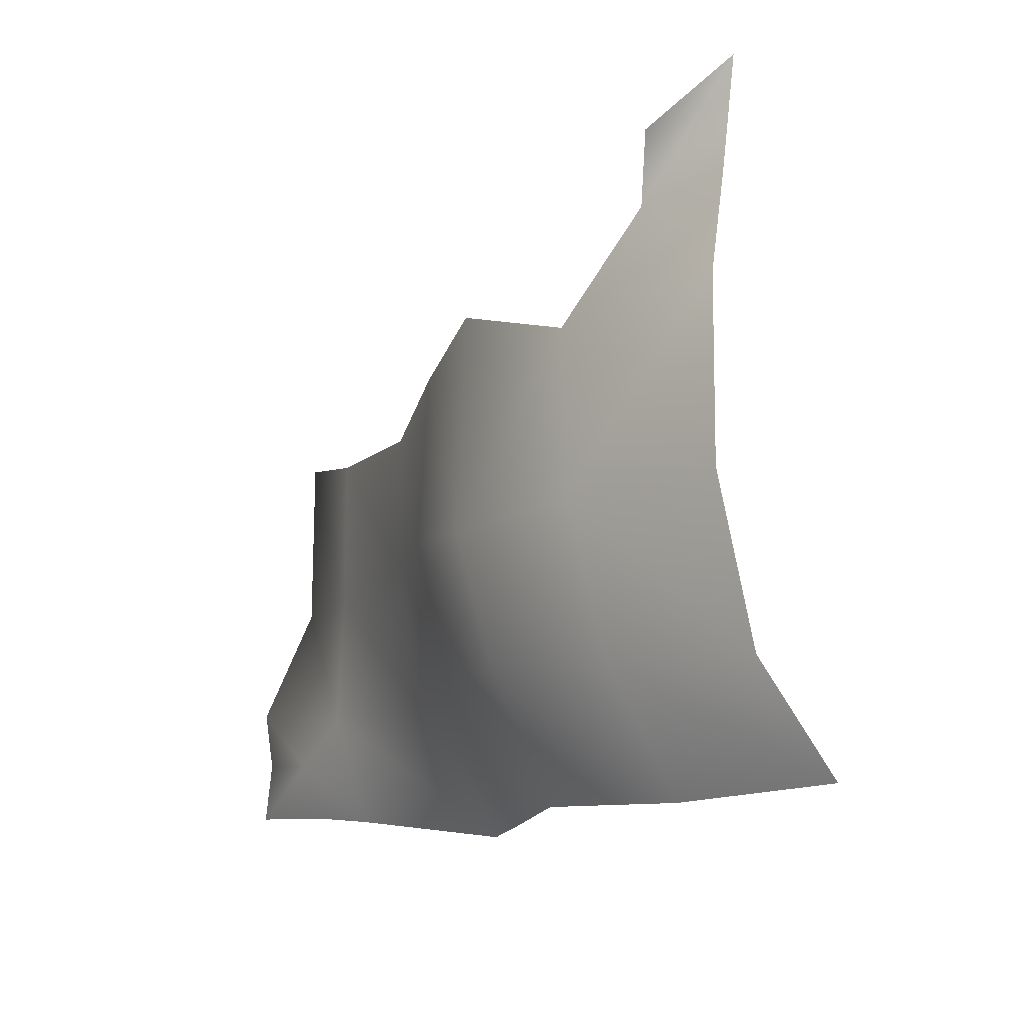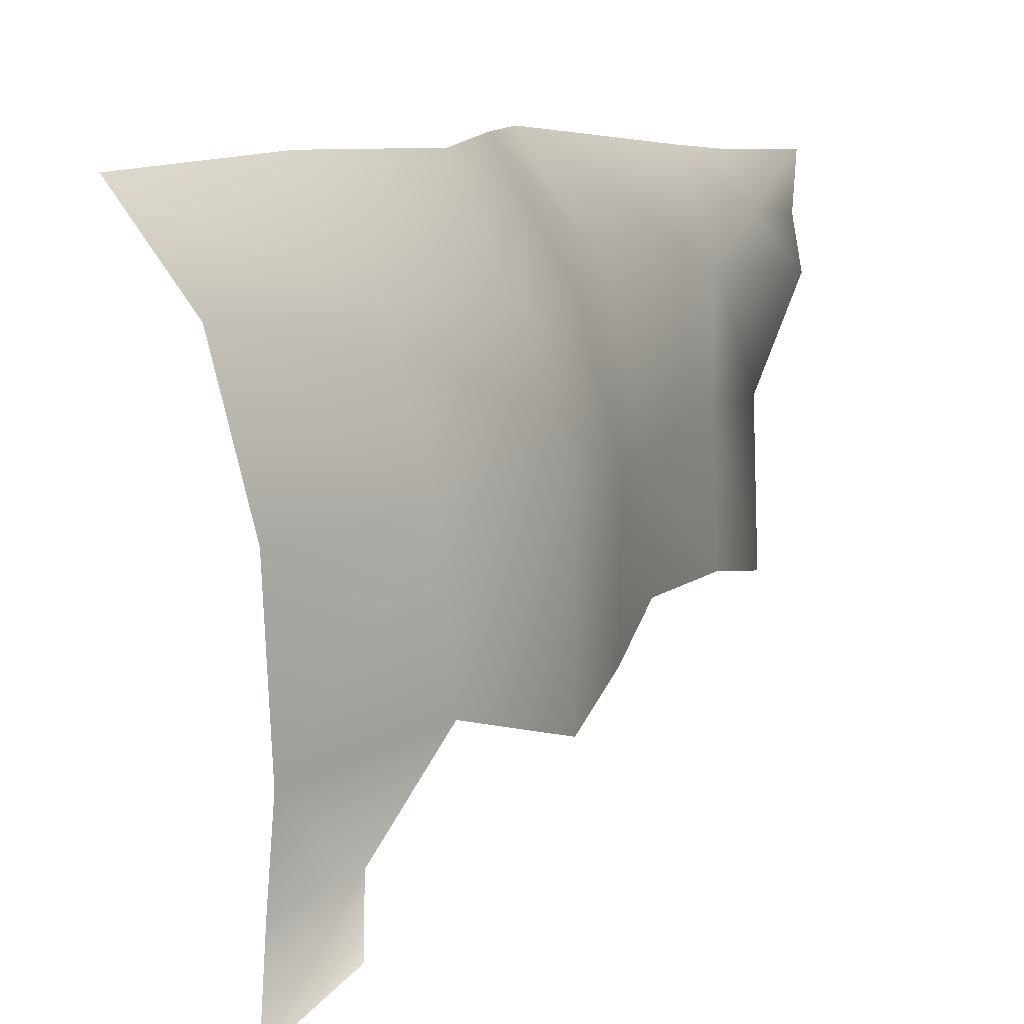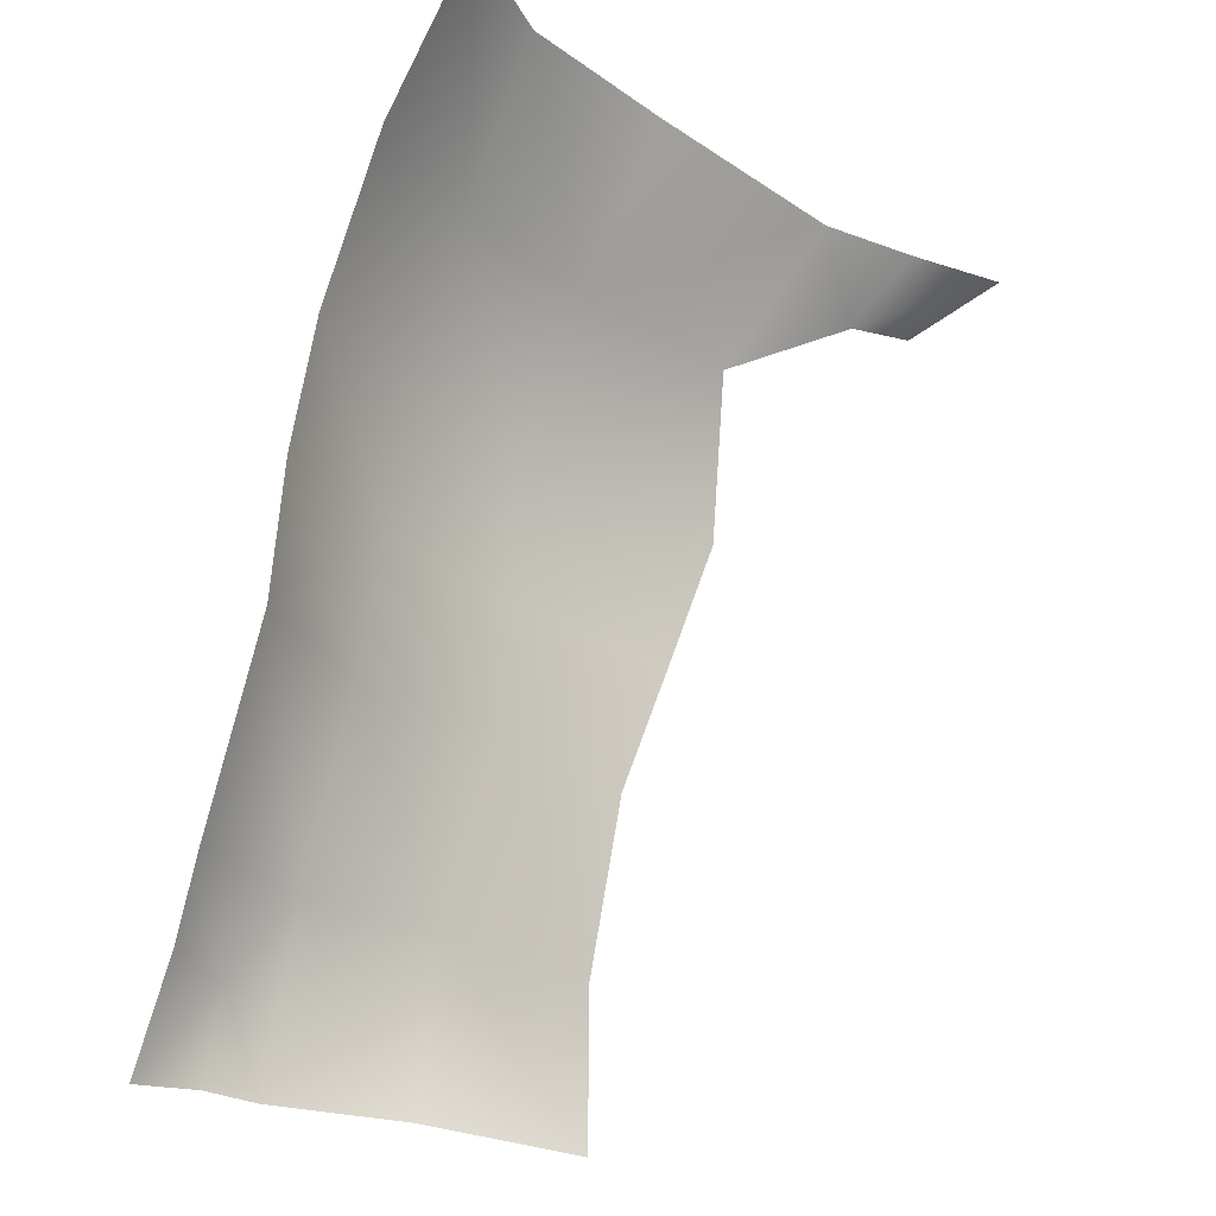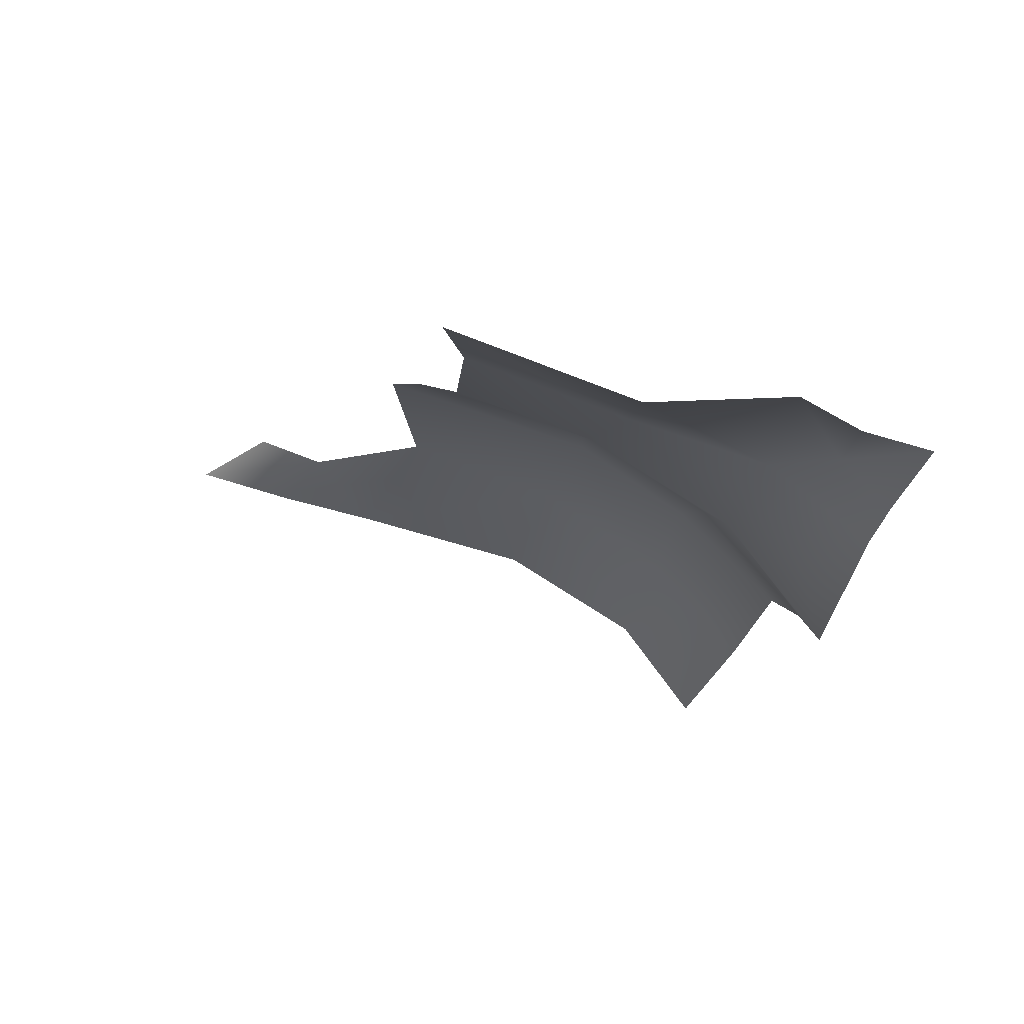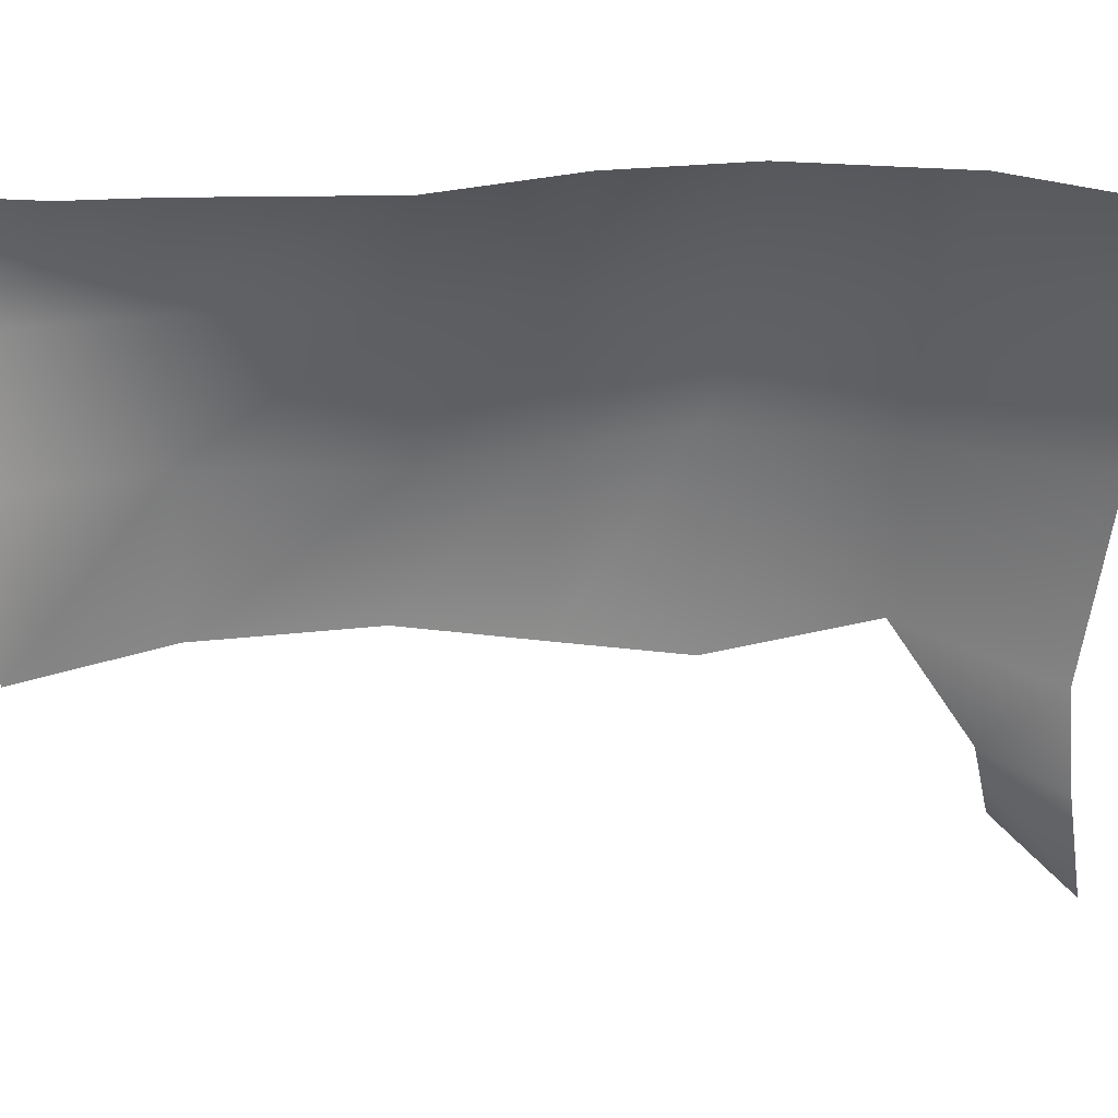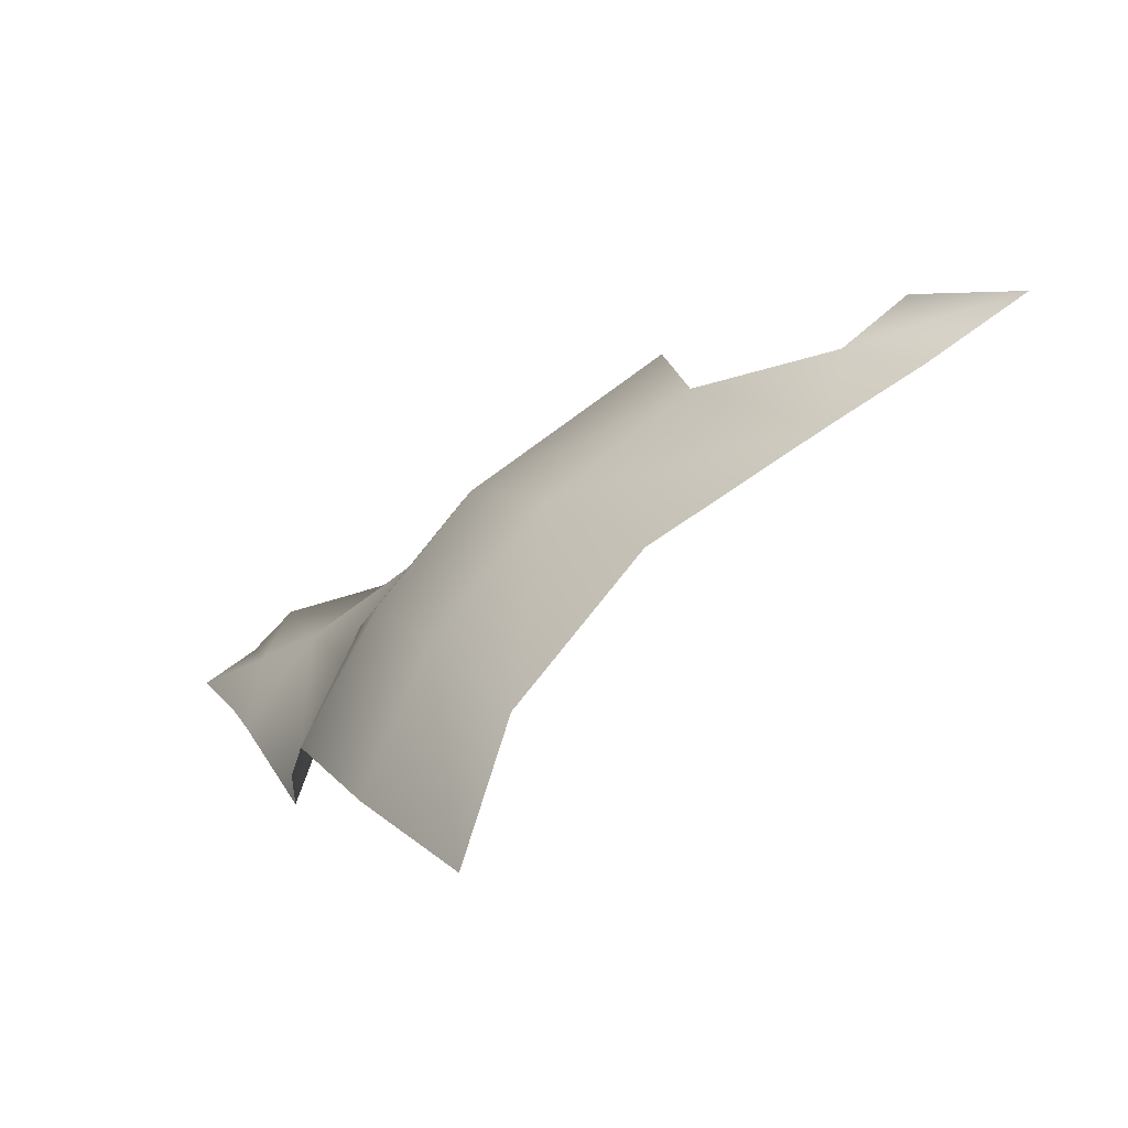
<metadata>
{"format":"obj","ext":"obj","renderer":"f3d","projection":"perspective","resolution":1024,"background":"white","views":[{"elev":75.2,"azim":-177.5,"up":"+Z"},{"elev":11.9,"azim":0.3,"up":"+Y"},{"elev":-33.9,"azim":-123.6,"up":"+Z"},{"elev":-73.2,"azim":71.7,"up":"+Z"},{"elev":27.6,"azim":-116.8,"up":"+Y"},{"elev":65.3,"azim":-128.3,"up":"+Z"}]}
</metadata>
<code>
g PS-Area03_167
v 1038 -84.44 -437.7
v 1064 -502.4 -456.2
v 730.3 -568.5 -213
v 720.4 -84.98 -129.9
v 1297 -77.11 -783.3
v 1301 -632.3 -777.2
v 1297 -77.11 -783.3
v 1406 -118.3 -1069
v 1402 -567.4 -1093
v 1301 -632.3 -777.2
v 1490 -491.5 -1418
v 1467 -131.1 -1368
v 1467 -131.1 -1368
v 1649 -111.2 -1815
v 1667 -521.4 -1816
v 1490 -491.5 -1418
v 1797 -603.4 -2174
v 1781 -149.8 -2205
v 1781 -149.8 -2205
v 1649 -111.2 -1815
v 1650 227.6 -1830
v 1896 166.3 -2194
v 1382 261.4 -1436
v 1467 -131.1 -1368
v 1175 581.2 -1473
v 1550 513 -1839
v 1467 -131.1 -1368
v 1406 -118.3 -1069
v 1308 253.7 -1100
v 1382 261.4 -1436
v 1199 250.9 -775
v 1297 -77.11 -783.3
v 1042 581.2 -800
v 1120 590.5 -1132
v 1175 581.2 -1473
v 1297 -77.11 -783.3
v 1038 -84.44 -437.7
v 935.6 292 -452.1
v 1199 250.9 -775
v 623 317.5 -164.8
v 720.4 -84.98 -129.9
v 441.6 581.2 -200
v 761.9 600.3 -483.3
v 1042 581.2 -800
v 696.6 -1081 -168.3
v 711.3 -818.1 -200.3
v 890.2 -763 -327.6
v 888.1 -938.9 -286.2
v 1756 338.8 -2017
v 1870 314.5 -2209
v 1683 489.3 -2005
v 1880 472.2 -2229
f 5 6 2
f 45 46 47
f 3 47 46
f 47 3 2
f 1 2 3
f 2 1 5
f 47 48 45
f 3 4 1
f 23 20 24
f 20 23 21
f 25 21 23
f 21 25 26
f 19 20 21
f 21 22 19
f 22 21 49
f 26 49 21
f 49 26 51
f 49 50 22
f 50 49 52
f 51 52 49
f 32 31 28
f 29 28 31
f 28 29 27
f 30 27 29
f 35 30 34
f 29 34 30
f 34 29 33
f 31 33 29
f 41 40 37
f 38 37 40
f 37 38 36
f 39 36 38
f 44 39 43
f 38 43 39
f 43 38 42
f 40 42 38
f 10 7 9
f 8 9 7
f 9 8 11
f 12 11 8
f 18 17 14
f 15 14 17
f 14 15 13
f 16 13 15

</code>
